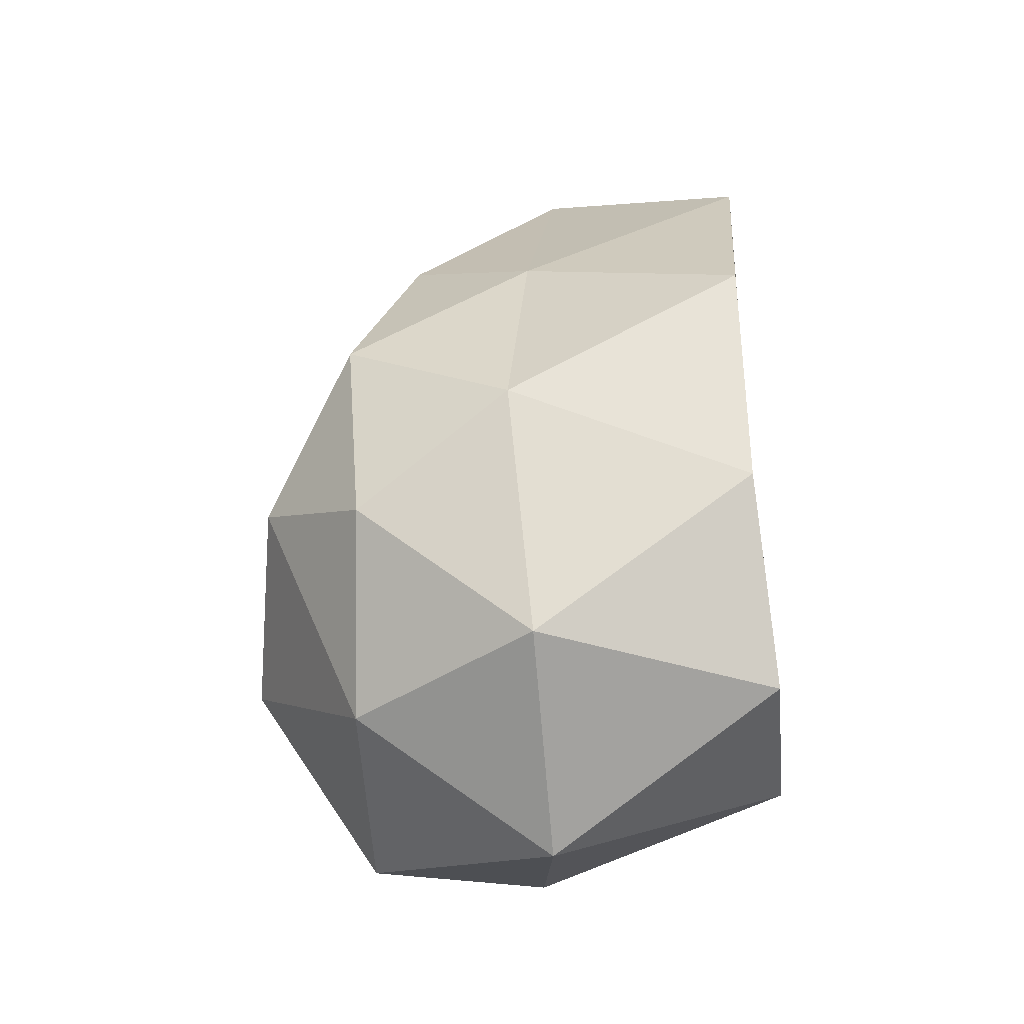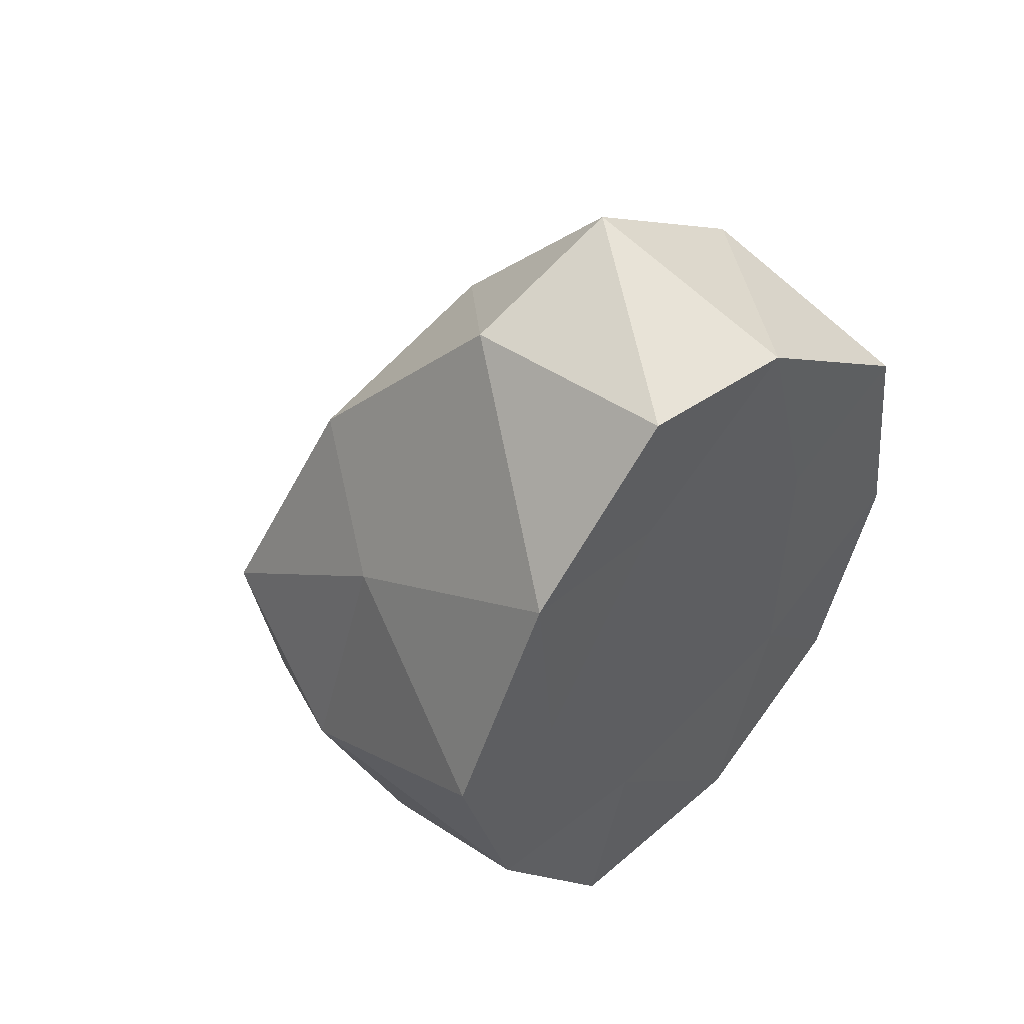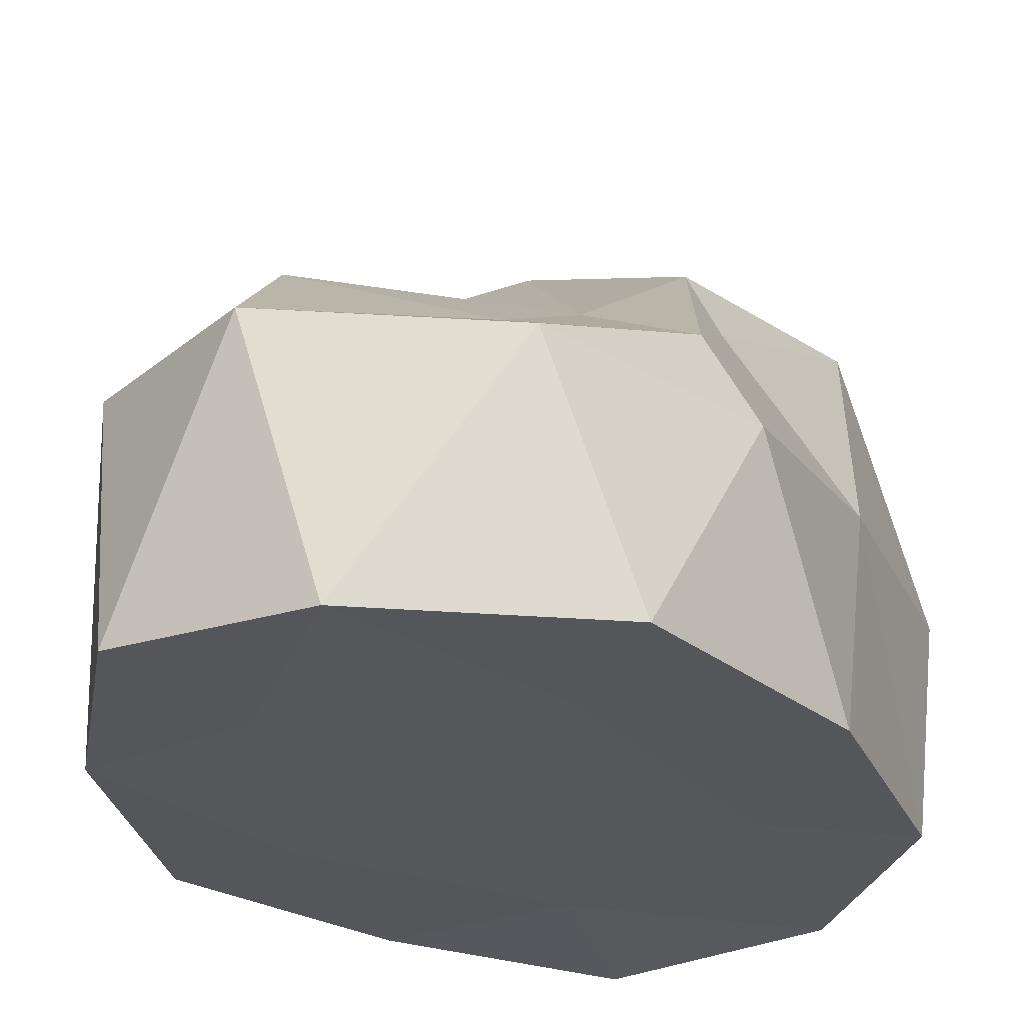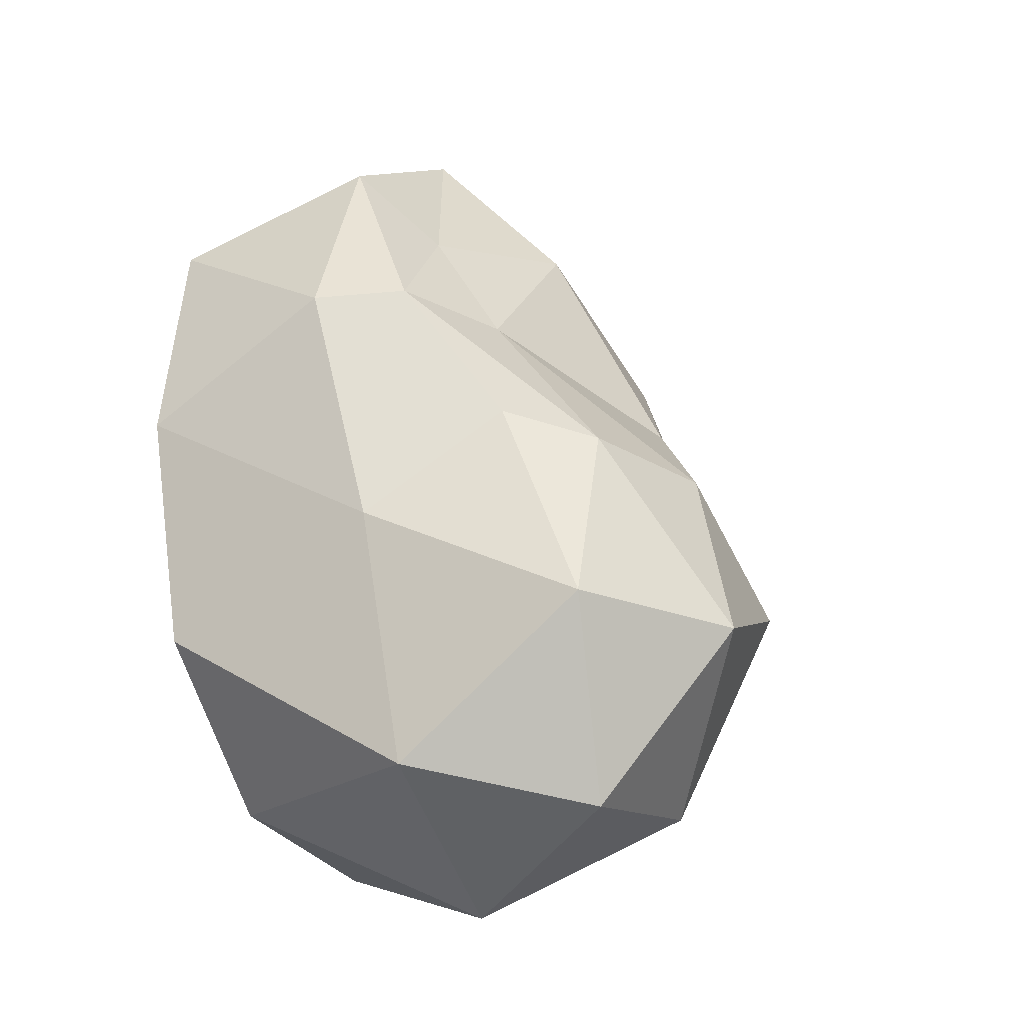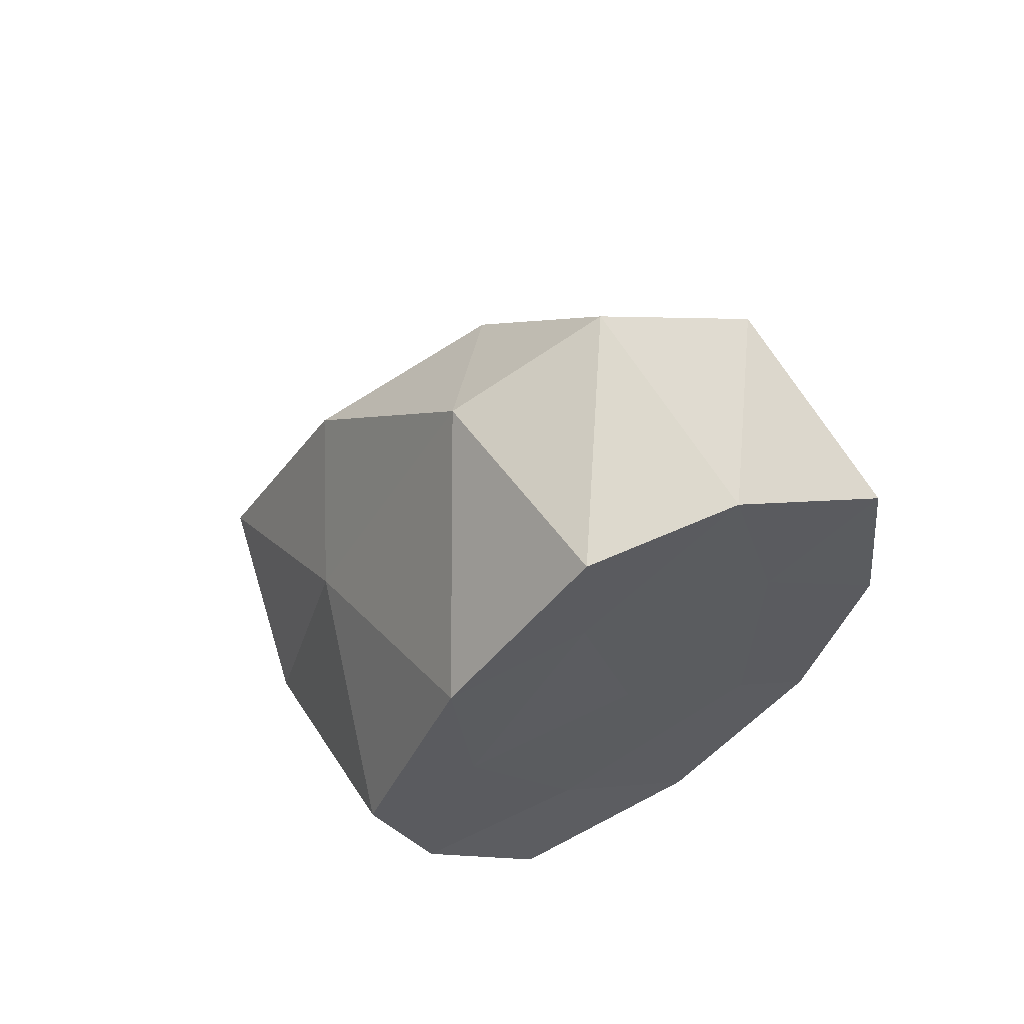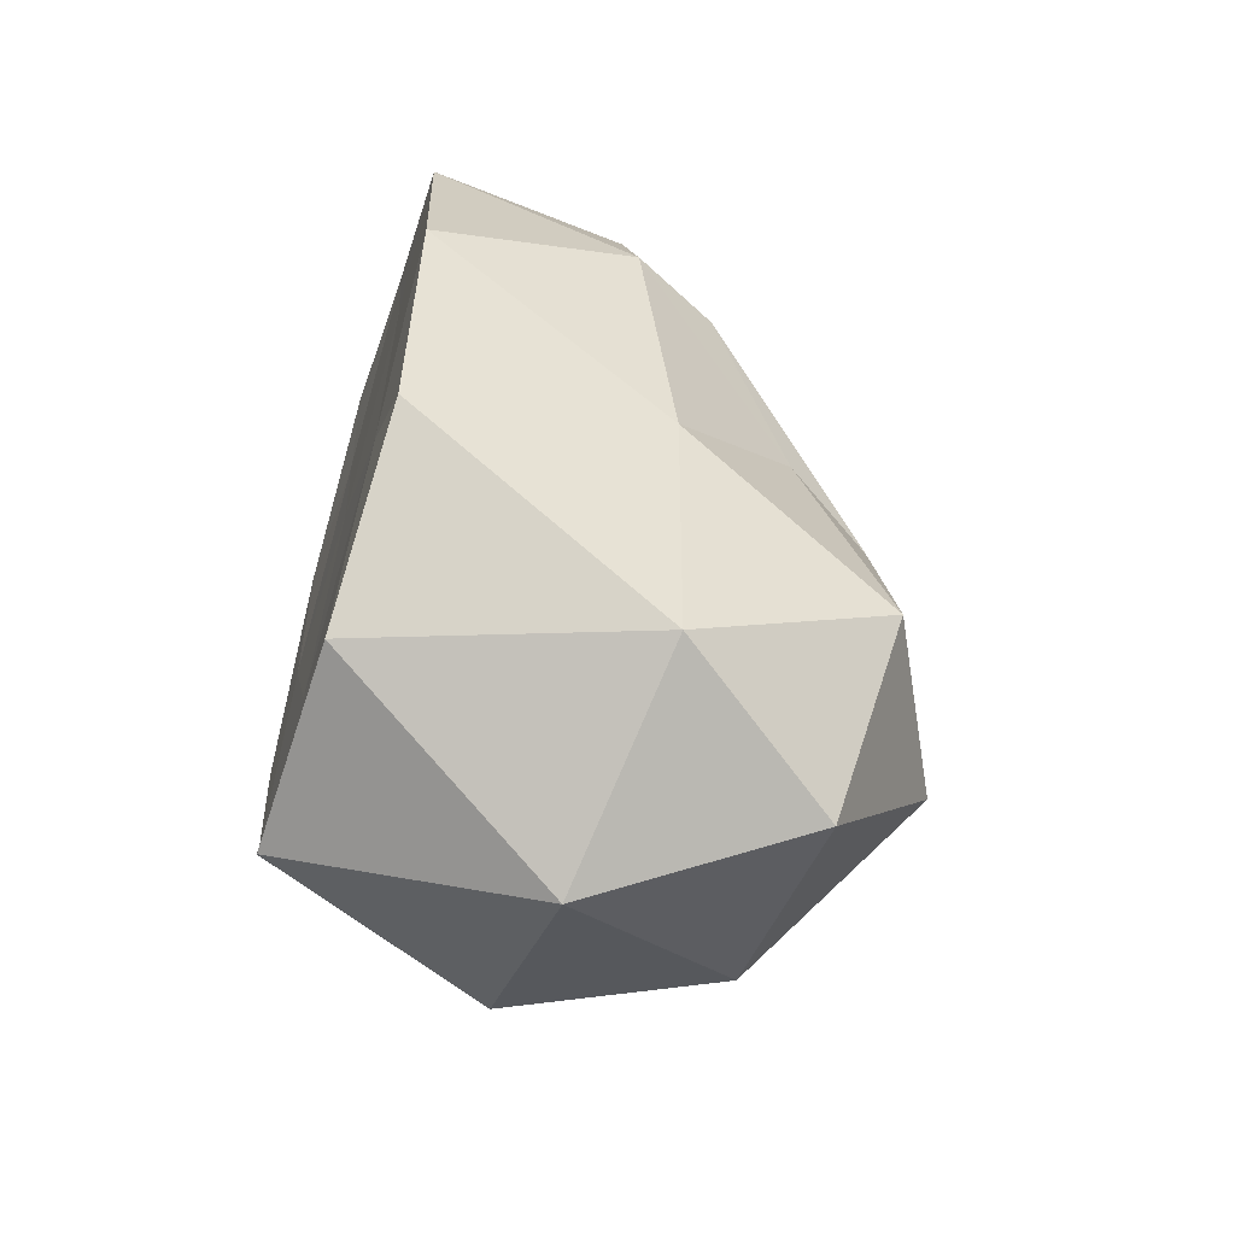
<metadata>
{"format":"obj","ext":"obj","renderer":"f3d","projection":"perspective","resolution":1024,"background":"white","views":[{"elev":-41.5,"azim":-82.4,"up":"+Z"},{"elev":51.6,"azim":-39.9,"up":"+Z"},{"elev":-26.4,"azim":30.9,"up":"+Y"},{"elev":-27.9,"azim":121.1,"up":"+Z"},{"elev":63.5,"azim":-25.7,"up":"+Z"},{"elev":-60.7,"azim":73.1,"up":"+Z"}]}
</metadata>
<code>
o Icosphere_Icosphere.001
v 0.0186 -0.02545 -0.01172
v 0.6174 -0.02488 0.5188
v -0.1302 -0.03704 0.8752
v -0.6571 -0.02972 -0.02416
v -0.2437 -0.04326 -0.9179
v 0.5752 -0.01135 -0.56
v 0.3534 0.5744 0.5065
v -0.398 0.7715 0.377
v -0.5675 0.8574 -0.5722
v 0.1996 0.9318 -1.035
v 0.4417 0.8219 -0.1078
v -0.00017 1.106 -0.1748
v -0.1168 -0.0255 0.502
v 0.365 -0.02215 0.302
v 0.2316 -0.02262 0.8154
v 0.6888 -0.02512 -0.01602
v 0.3641 -0.0212 -0.3337
v -0.3951 -0.03202 -0.00546
v -0.4437 -0.0398 0.5071
v -0.1297 -0.02436 -0.528
v -0.5223 -0.02609 -0.5281
v 0.2228 -0.03017 -0.8855
v 0.6697 0.4271 0.2157
v 0.579 0.5307 -0.361
v 0.1414 0.4451 0.9372
v 0.519 0.4362 0.6745
v -0.5404 0.4722 0.192
v -0.2079 0.4398 0.8088
v -0.4858 0.4721 -0.8922
v -0.6867 0.5009 -0.3602
v 0.4587 0.564 -0.9464
v -0.01863 0.4875 -1.162
v 0.5687 0.6208 0.2272
v -0.009014 0.7171 0.6112
v -0.6304 0.8816 -0.1367
v -0.2605 0.9001 -0.9202
v 0.4372 1.016 -0.6205
v 0.3301 0.7392 0.209
v 0.3319 1.018 -0.1859
v -0.2042 0.9148 0.1088
v -0.3755 1.114 -0.3976
v 0.05072 1.209 -0.6086
f 1 14 13
f 2 14 16
f 1 13 18
f 1 18 20
f 1 20 17
f 2 16 23
f 3 15 25
f 4 19 27
f 5 21 29
f 6 22 31
f 2 23 26
f 3 25 28
f 4 27 30
f 5 29 32
f 6 31 24
f 7 33 38
f 8 34 40
f 9 35 41
f 10 36 42
f 11 37 39
f 39 42 12
f 39 37 42
f 37 10 42
f 42 41 12
f 42 36 41
f 36 9 41
f 41 40 12
f 41 35 40
f 35 8 40
f 40 38 12
f 40 34 38
f 34 7 38
f 38 39 12
f 38 33 39
f 33 11 39
f 24 37 11
f 24 31 37
f 31 10 37
f 32 36 10
f 32 29 36
f 29 9 36
f 30 35 9
f 30 27 35
f 27 8 35
f 28 34 8
f 28 25 34
f 25 7 34
f 26 33 7
f 26 23 33
f 23 11 33
f 31 32 10
f 31 22 32
f 22 5 32
f 29 30 9
f 29 21 30
f 21 4 30
f 27 28 8
f 27 19 28
f 19 3 28
f 25 26 7
f 25 15 26
f 15 2 26
f 23 24 11
f 23 16 24
f 16 6 24
f 17 22 6
f 17 20 22
f 20 5 22
f 20 21 5
f 20 18 21
f 18 4 21
f 18 19 4
f 18 13 19
f 13 3 19
f 16 17 6
f 16 14 17
f 14 1 17
f 13 15 3
f 13 14 15
f 14 2 15

</code>
